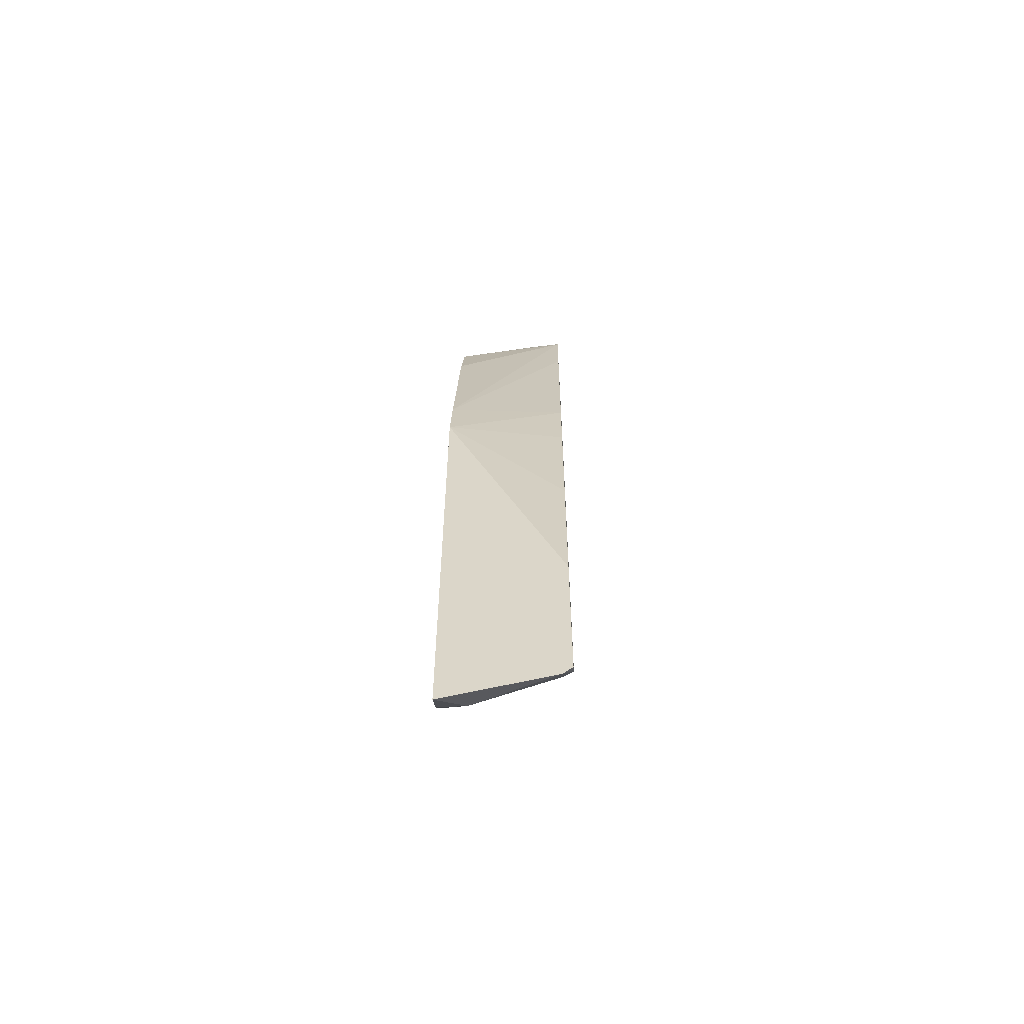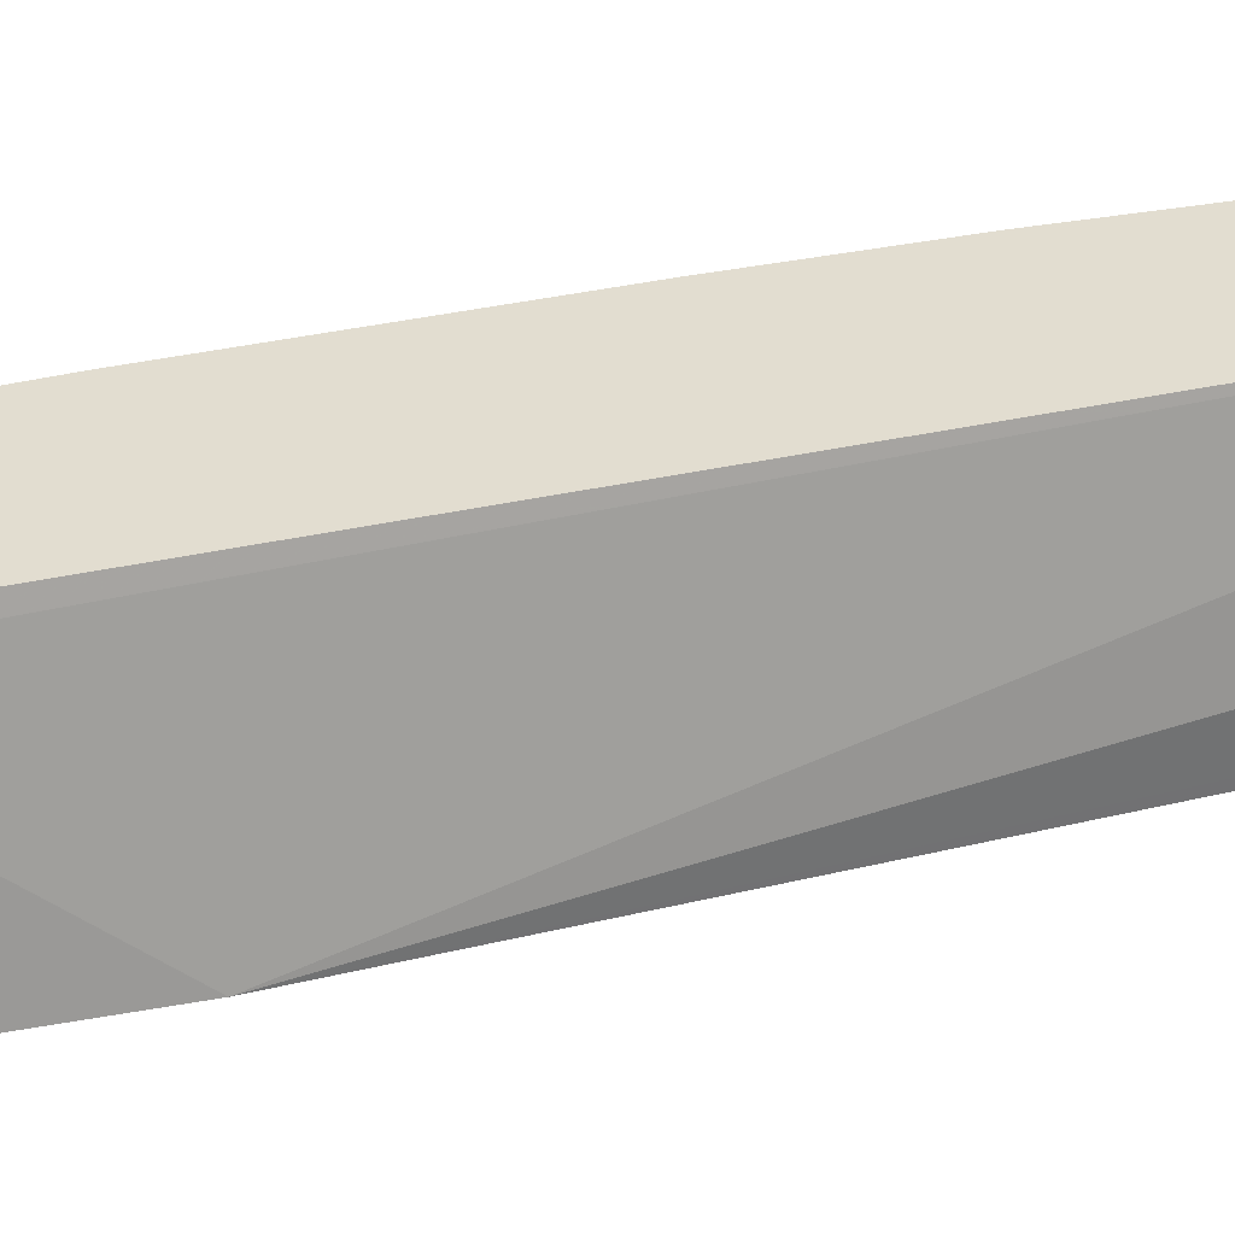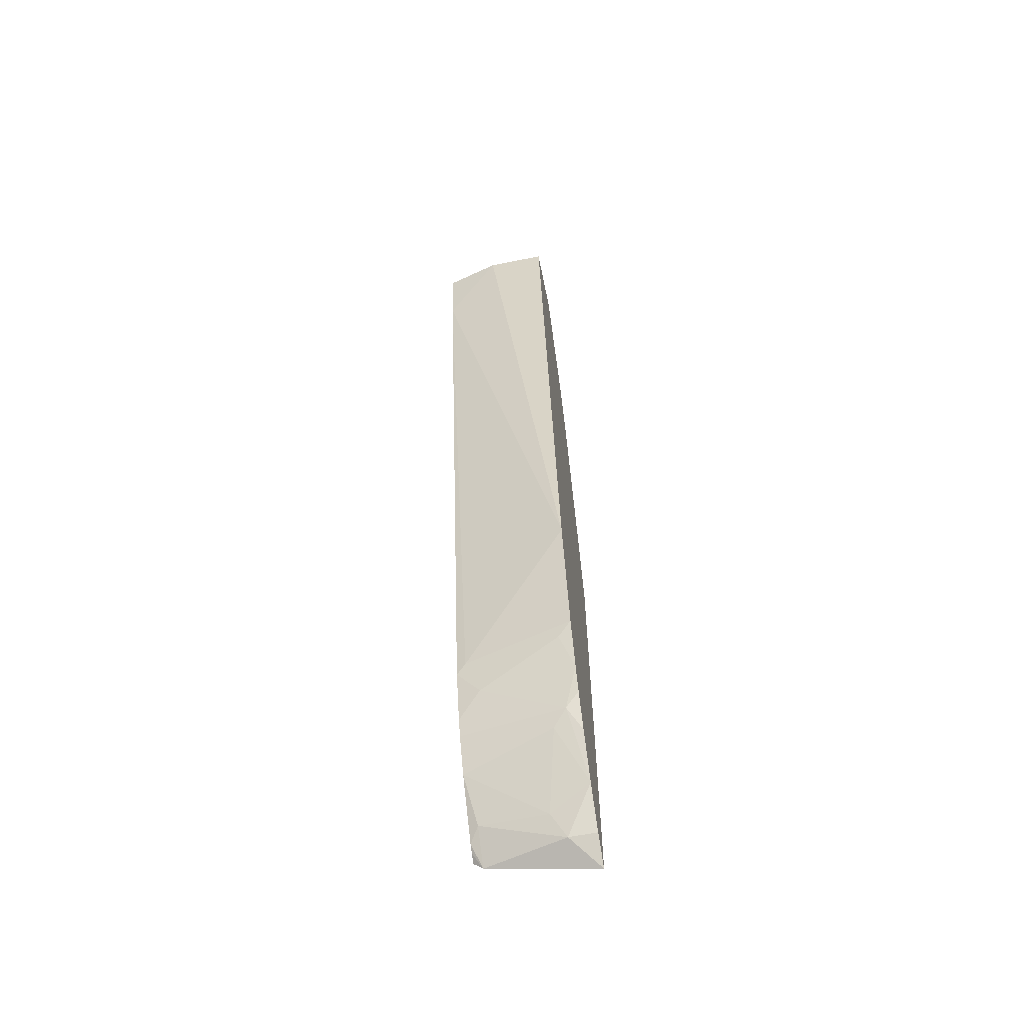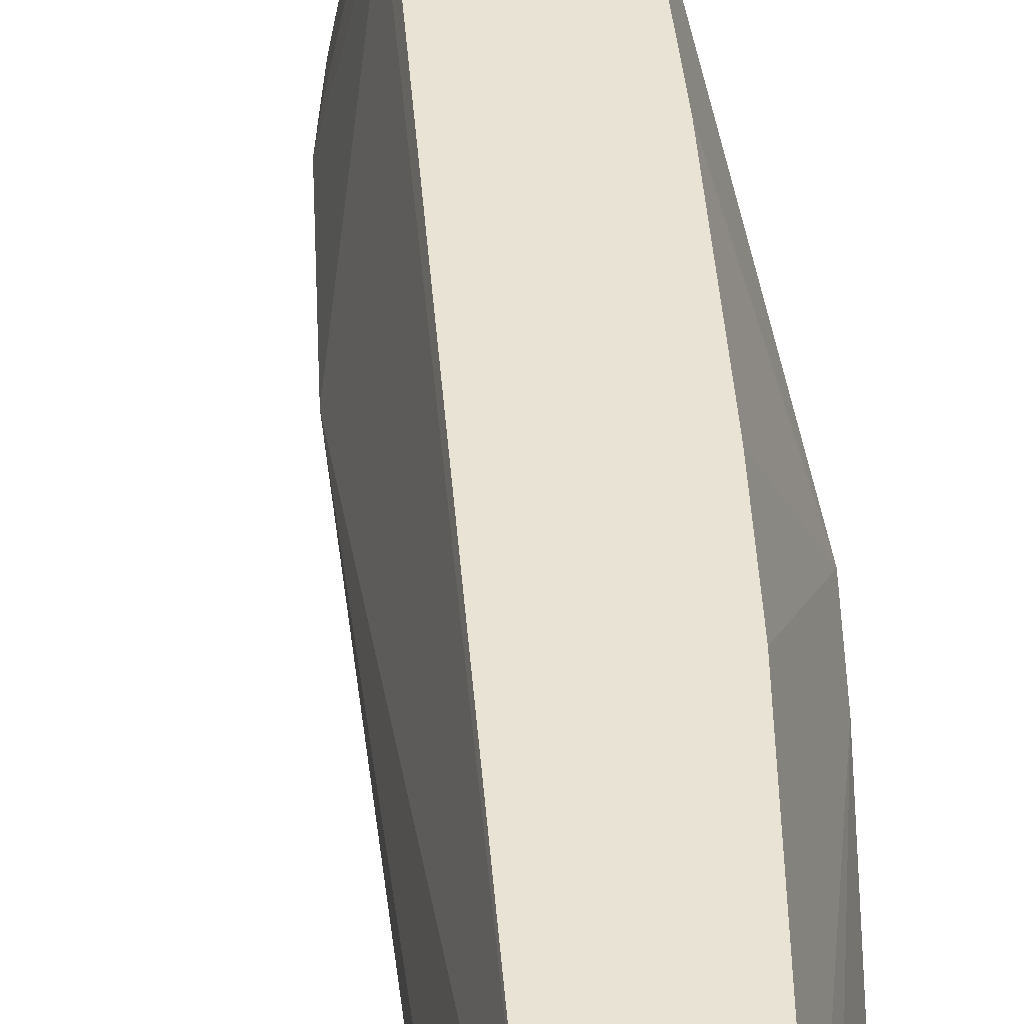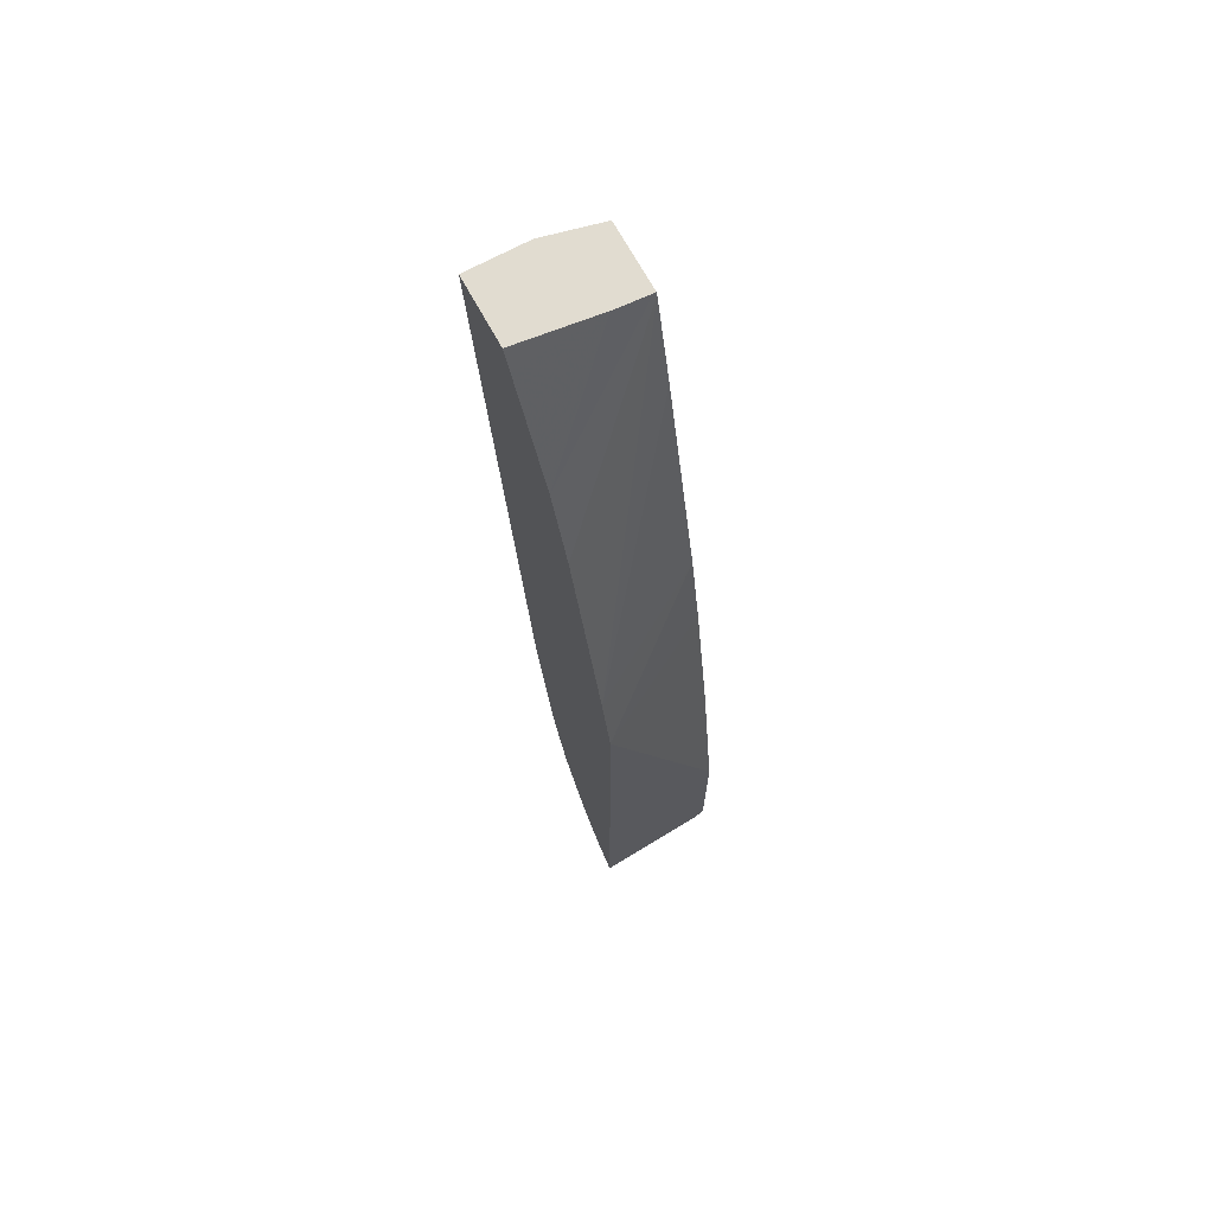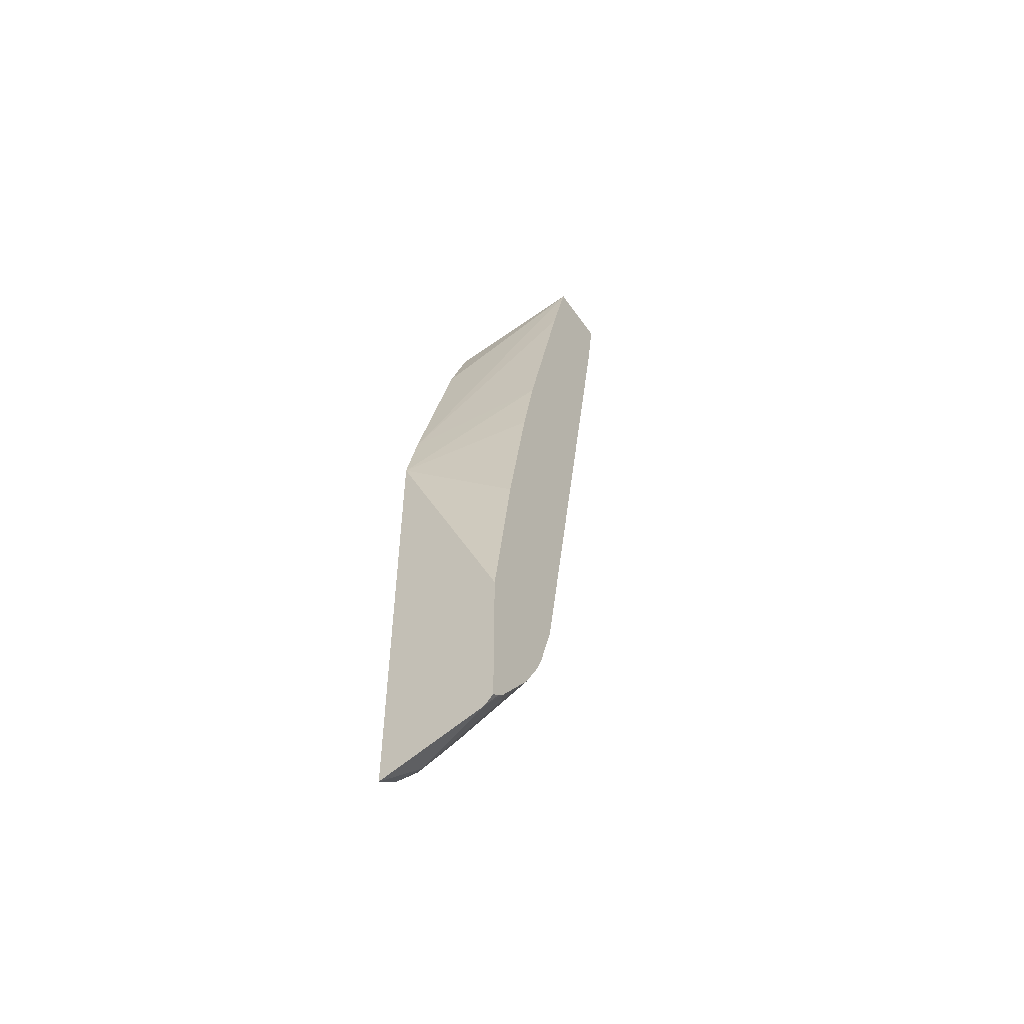
<metadata>
{"format":"obj","ext":"obj","renderer":"f3d","projection":"perspective","resolution":1024,"background":"white","views":[{"elev":-59.1,"azim":93.5,"up":"+Z"},{"elev":35.1,"azim":-115.8,"up":"+Y"},{"elev":-62.7,"azim":-78.4,"up":"+Z"},{"elev":42.0,"azim":-13.7,"up":"+Y"},{"elev":69.4,"azim":61.4,"up":"+Z"},{"elev":-55.0,"azim":124.3,"up":"+Z"}]}
</metadata>
<code>
v -0.2647 -0.1362 -0.1491
v -0.2646 -0.1438 -0.1491
v -0.2647 -0.09768 -0.1491
v -0.2055 -0.1438 -0.6166
v -0.2133 -0.1438 -0.1491
v -0.2544 -0.05468 -0.1491
v -0.2466 -0.05468 -0.2056
v -0.1644 -0.06166 -0.7193
v -0.1849 -0.1438 -0.7193
v -0.2124 -0.1438 -0.1508
v -0.2055 -0.08222 -0.1491
v -0.2036 -0.05468 -0.1491
v -0.1609 -0.05468 -0.7263
v -0.1593 -0.07194 -0.7502
v -0.1798 -0.1336 -0.7296
v -0.1721 -0.1438 -0.7605
v -0.2055 -0.1438 -0.1645
v -0.2036 -0.05657 -0.1491
v -0.1647 -0.1438 -0.2464
v -0.1646 -0.1438 -0.2467
v -0.2029 -0.05468 -0.1509
v -0.149 -0.05468 -0.7674
v -0.1593 -0.1336 -0.7913
v -0.1644 -0.1438 -0.781
v -0.1442 -0.1438 -0.3084
v -0.103 -0.1438 -0.4728
v -0.185 -0.05468 -0.2262
v -0.1439 -0.05468 -0.781
v -0.1516 -0.1233 -0.8016
v -0.131 -0.1438 -0.8427
v -0.1507 -0.1438 -0.8084
v -0.1576 -0.1438 -0.7948
v -0.1439 -0.05468 -0.4111
v -0.09145 -0.1438 -0.5254
v -0.1416 -0.05468 -0.7857
v -0.1347 -0.05468 -0.7994
v -0.1302 -0.05468 -0.8084
v -0.1182 -0.113 -0.853
v -0.1096 -0.1233 -0.8701
v -0.1096 -0.1438 -0.8701
v -0.1309 -0.05468 -0.4798
v -0.09145 -0.1438 -0.8859
v -0.09145 -0.05468 -0.7403
v -0.1104 -0.05468 -0.603
v -0.1017 -0.05468 -0.8497
v -0.1105 -0.06166 -0.8427
v -0.09145 -0.06166 -0.8653
v -0.09145 -0.05468 -0.8585
v -0.0971 -0.05468 -0.8541
f 20 25 21
f 21 25 26
f 21 26 27
f 22 28 23
f 23 29 30
f 23 30 31
f 16 23 24
f 23 31 32
f 23 28 29
f 14 16 15
f 11 19 20
f 14 22 23
f 13 22 14
f 12 20 21
f 12 18 20
f 11 20 18
f 11 17 19
f 10 17 11
f 9 15 16
f 23 32 24
f 14 23 16
f 26 33 27
f 38 46 39
f 28 35 29
f 47 49 48
f 45 47 46
f 45 49 47
f 39 46 47
f 39 42 40
f 39 47 42
f 8 15 9
f 37 46 38
f 37 45 46
f 26 34 33
f 34 44 41
f 34 48 43
f 34 47 48
f 34 42 47
f 33 34 41
f 30 39 40
f 29 38 30
f 29 37 38
f 29 36 37
f 29 35 36
f 34 43 44
f 8 14 15
f 30 38 39
f 7 13 8
f 2 25 20
f 2 26 25
f 2 34 26
f 2 42 34
f 2 40 42
f 2 30 40
f 8 13 14
f 2 32 31
f 2 24 32
f 2 20 19
f 2 16 24
f 2 4 9
f 1 4 2
f 1 3 4
f 1 6 3
f 1 12 6
f 1 18 12
f 1 11 18
f 1 5 11
f 1 2 5
f 2 9 16
f 2 19 17
f 2 31 30
f 2 10 5
f 6 13 7
f 2 17 10
f 6 28 22
f 6 35 28
f 6 36 35
f 6 37 36
f 6 45 37
f 6 49 45
f 6 48 49
f 6 43 48
f 6 44 43
f 6 22 13
f 6 33 41
f 6 41 44
f 3 7 4
f 4 8 9
f 4 7 8
f 3 6 7
f 6 12 21
f 6 21 27
f 6 27 33
f 5 10 11

</code>
